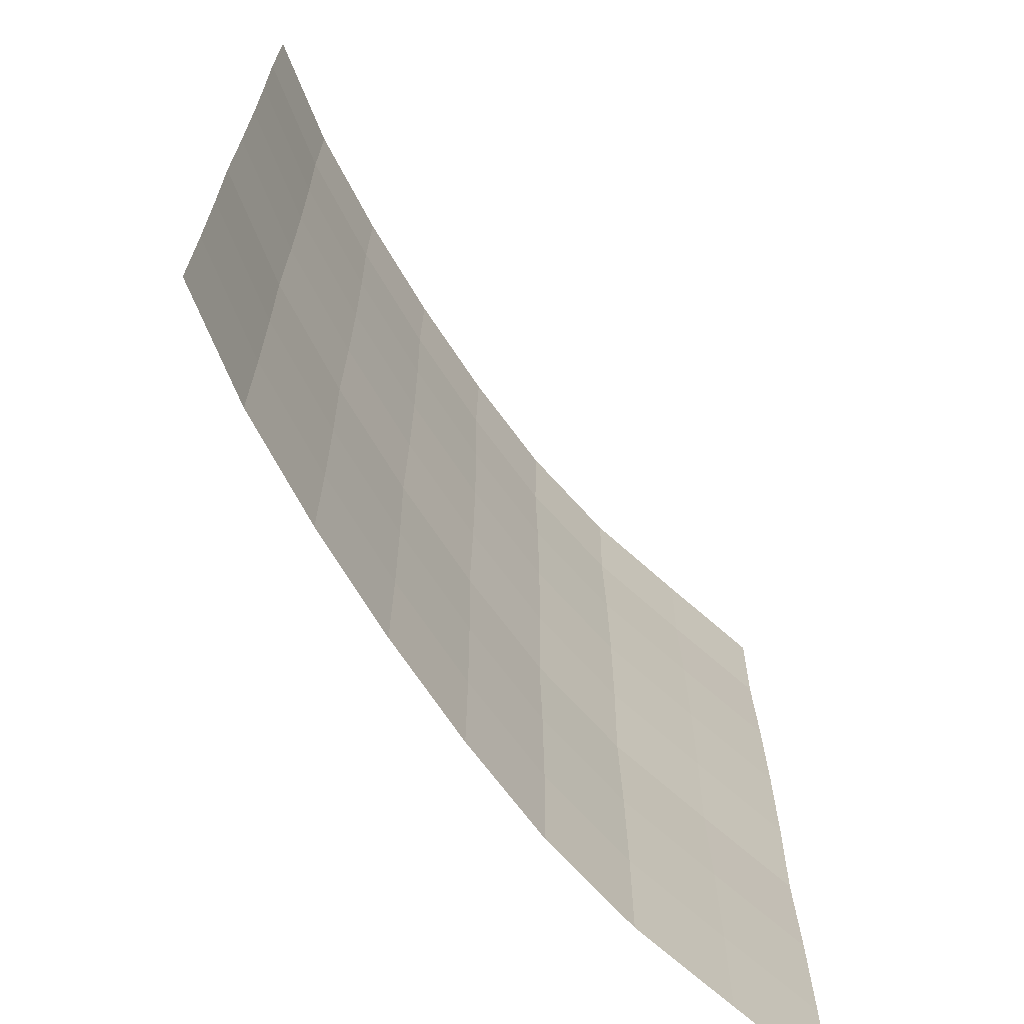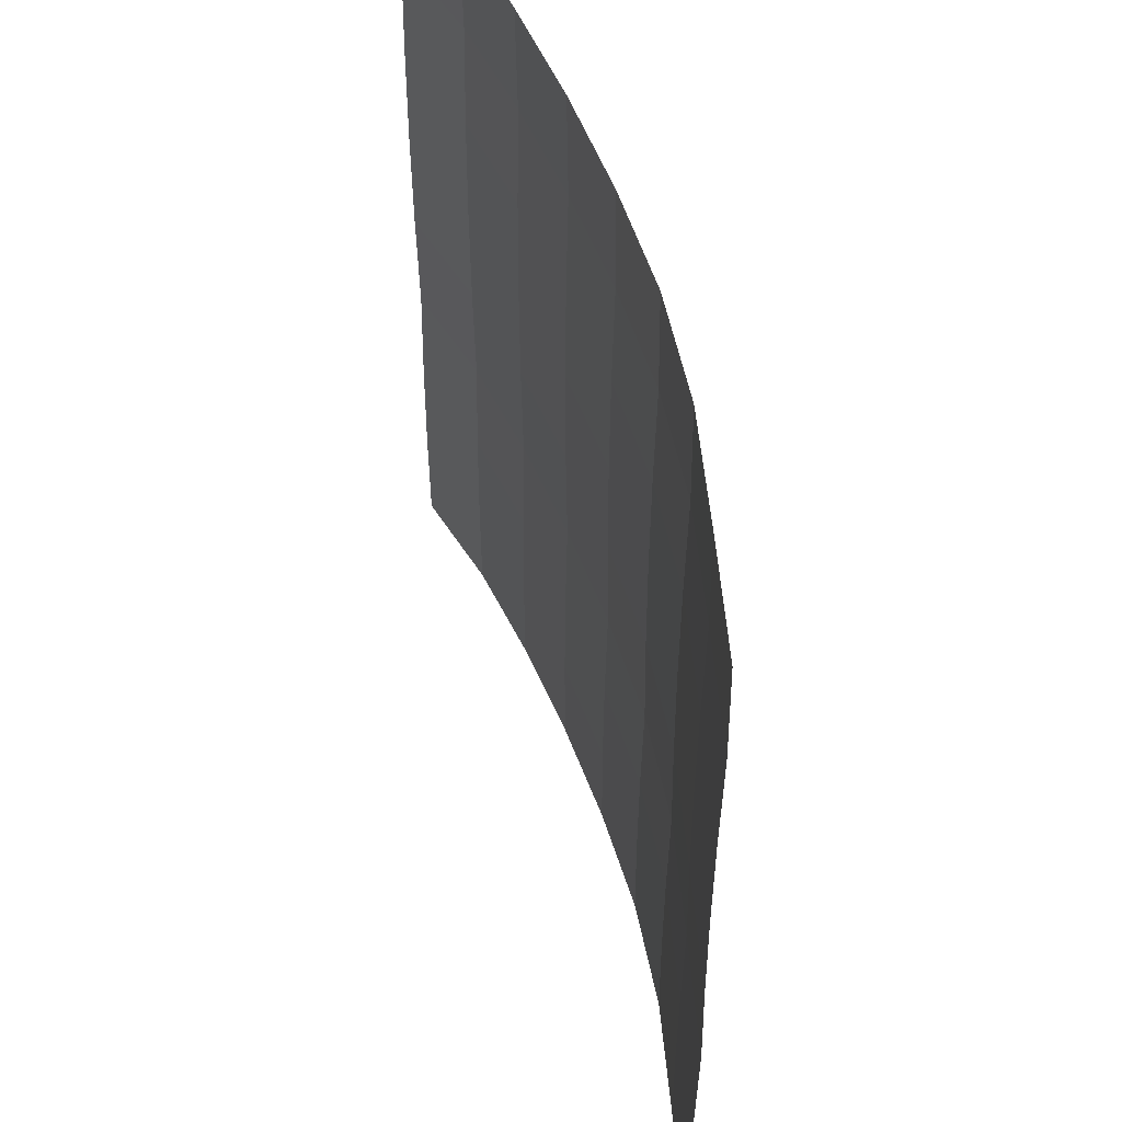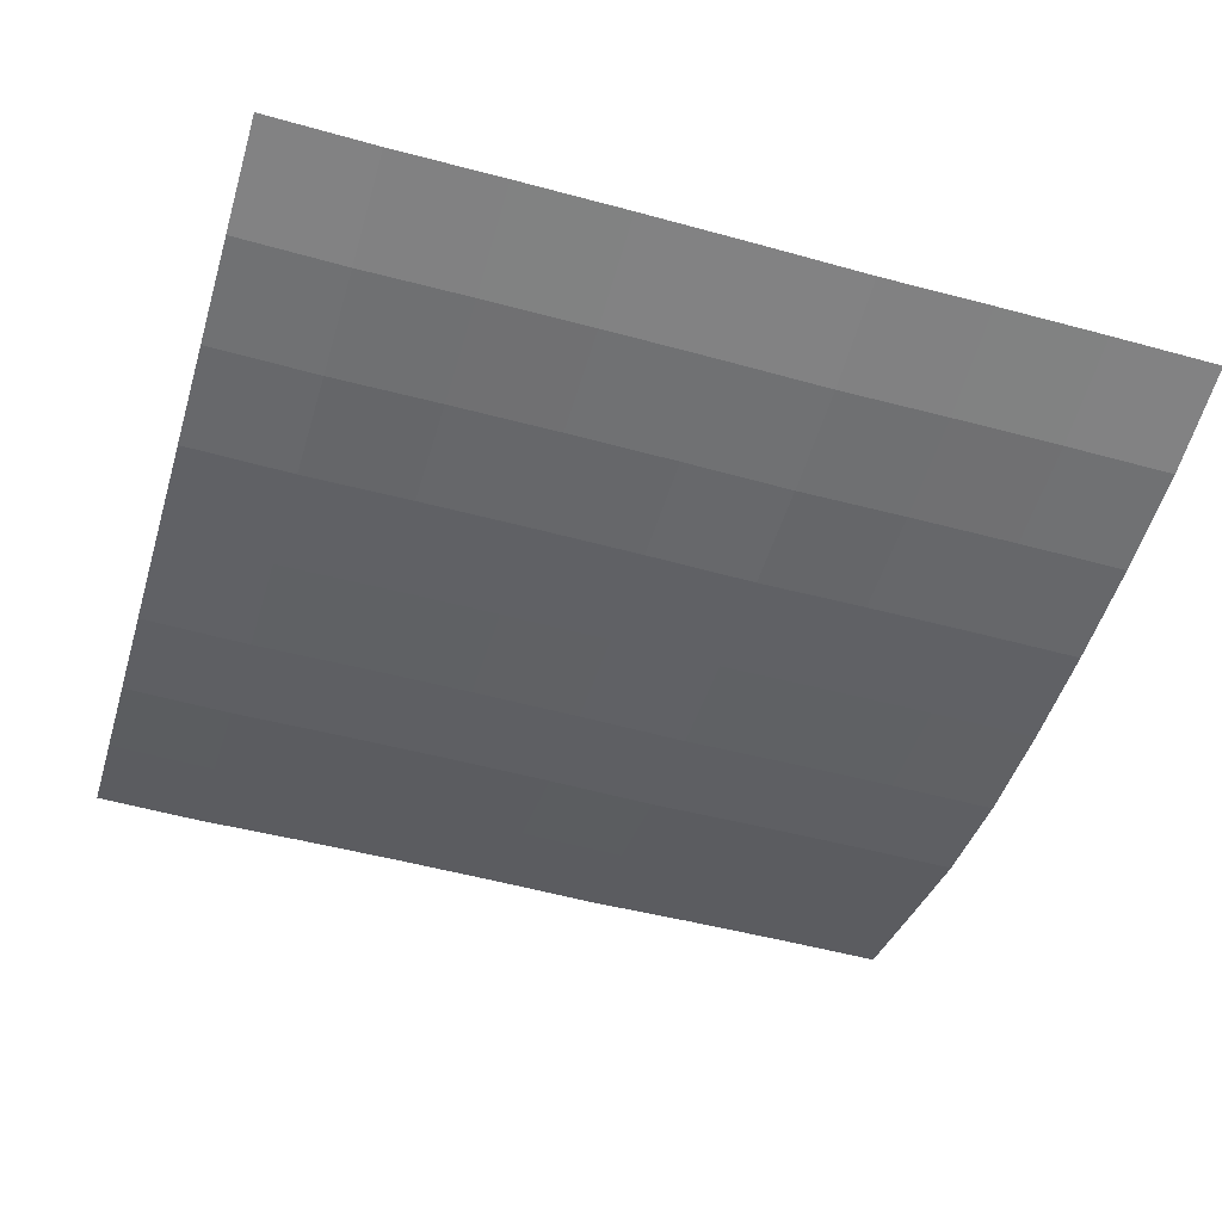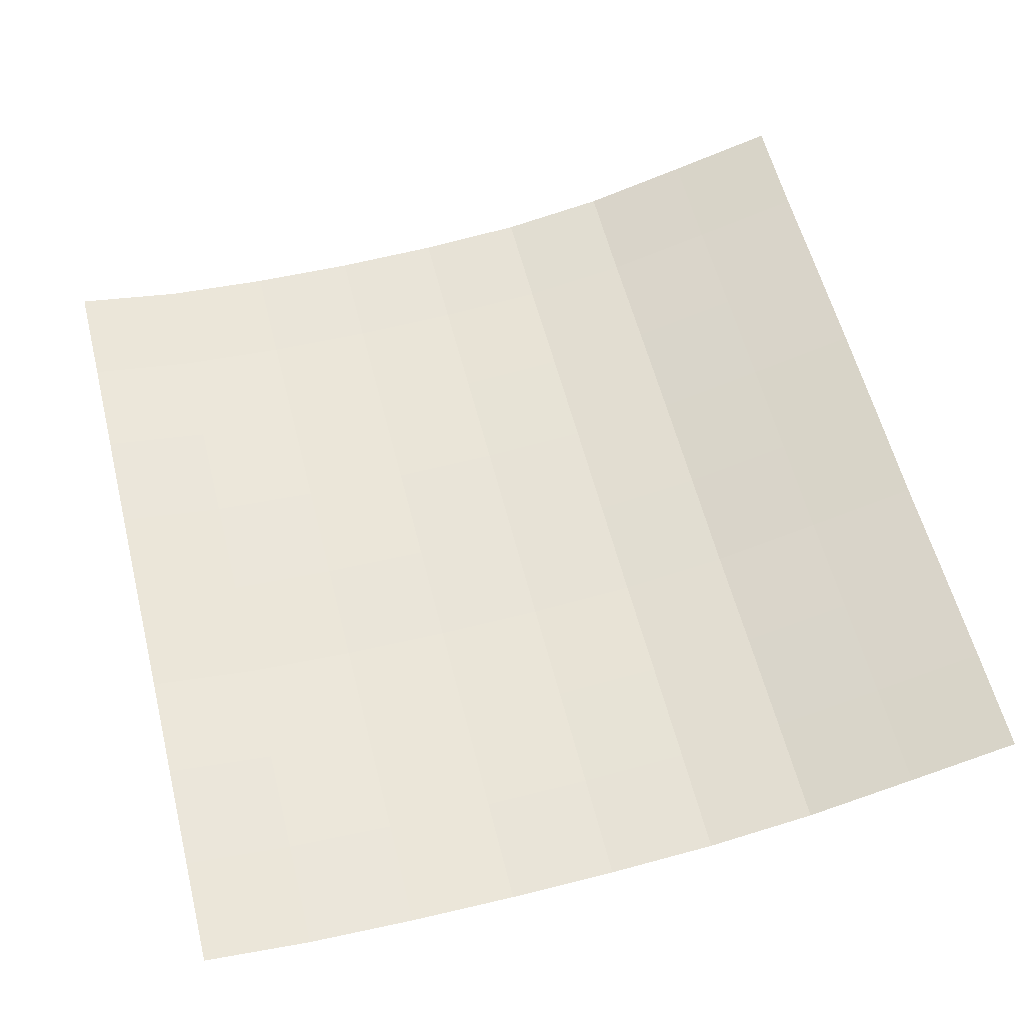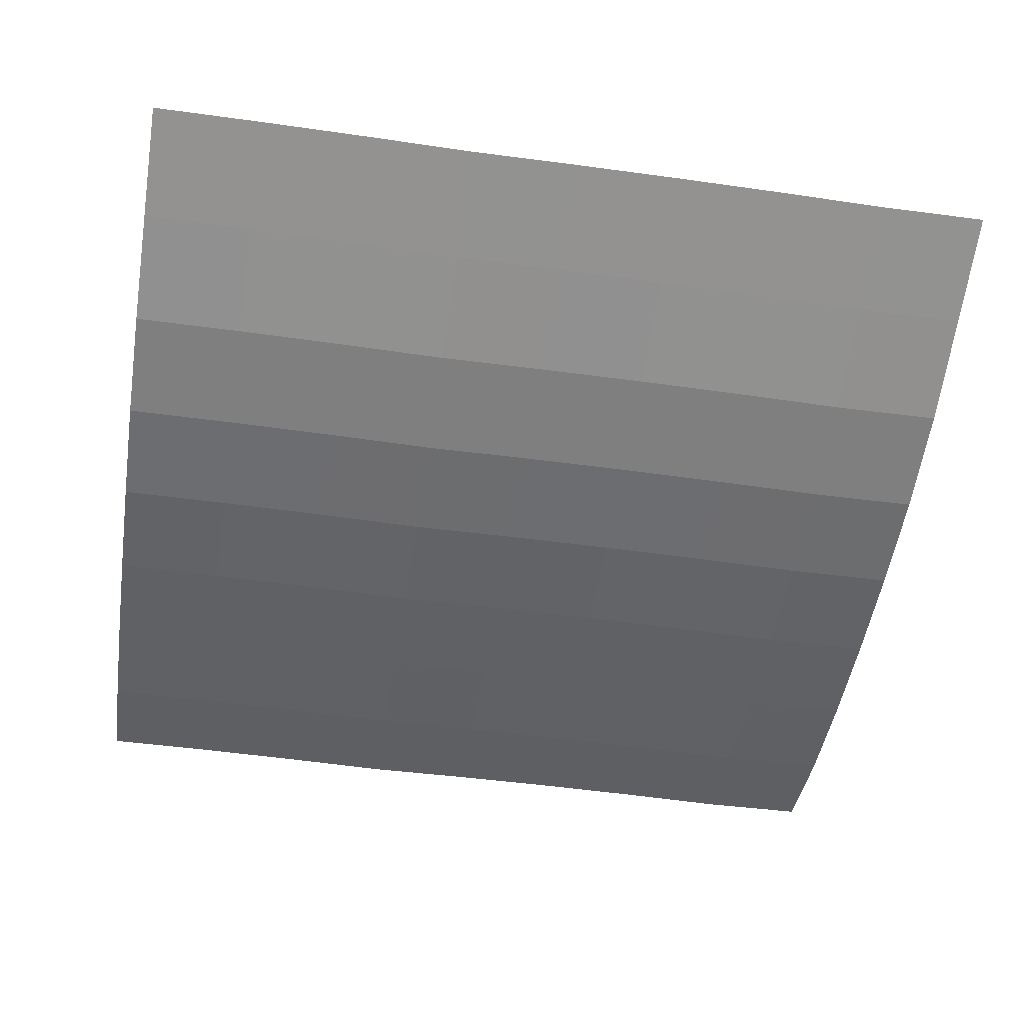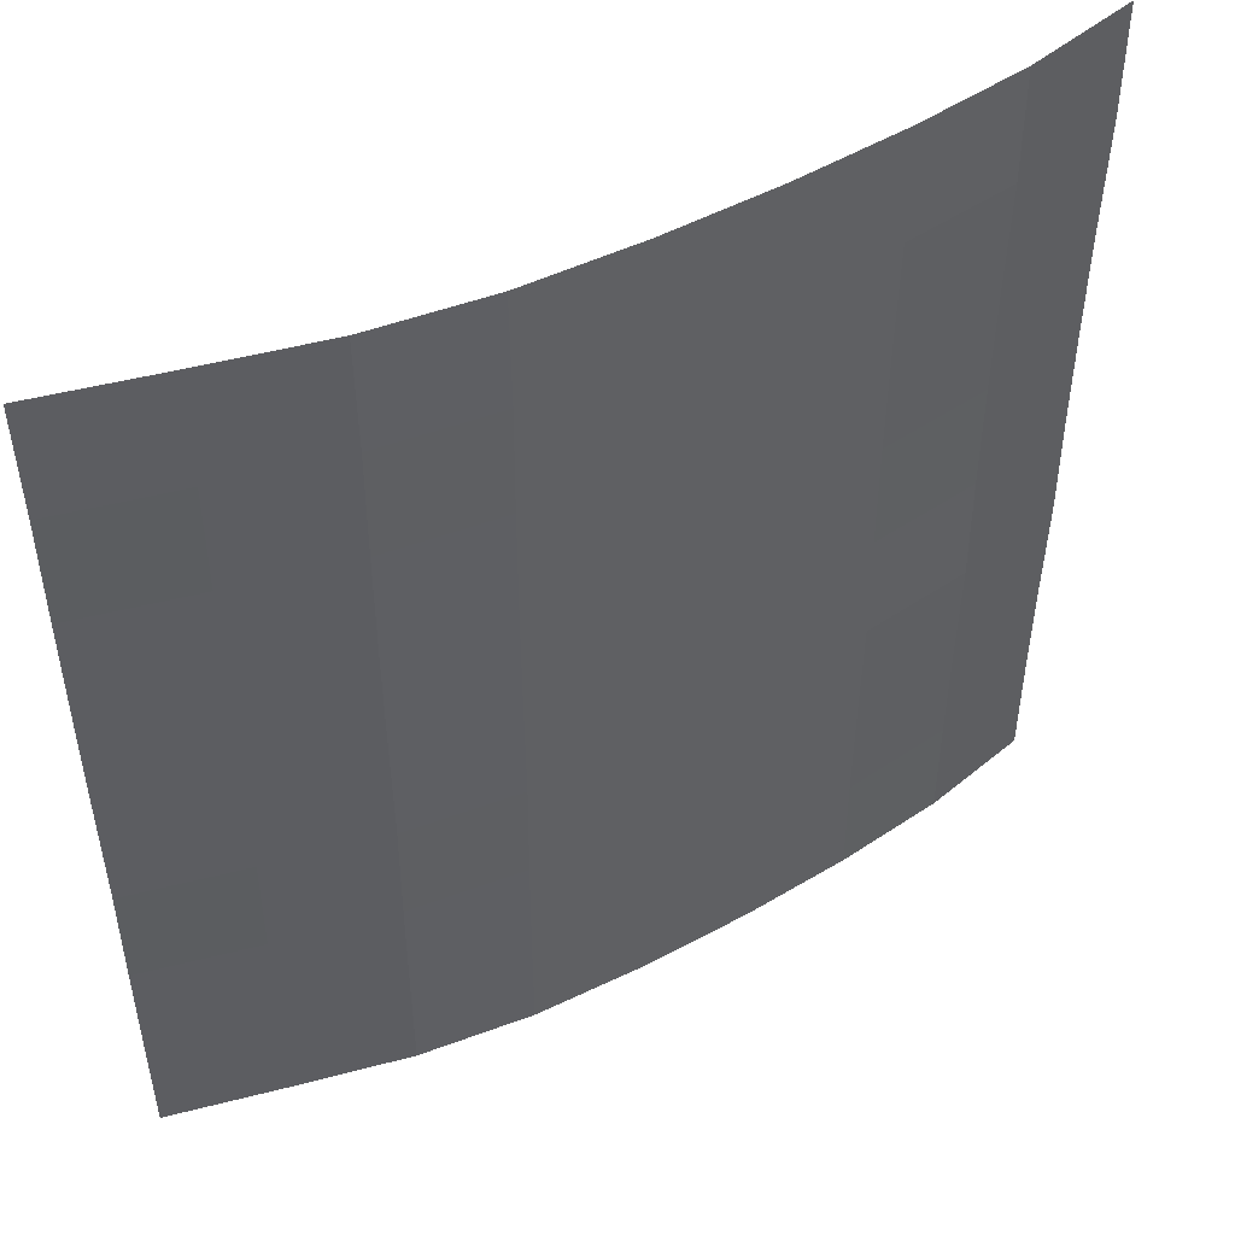
<metadata>
{"format":"obj","ext":"obj","renderer":"f3d","projection":"perspective","resolution":1024,"background":"white","views":[{"elev":-68.2,"azim":-58.2,"up":"+Y"},{"elev":52.3,"azim":69.0,"up":"+Y"},{"elev":-50.8,"azim":-106.6,"up":"+Z"},{"elev":58.5,"azim":-14.2,"up":"+Z"},{"elev":-49.7,"azim":81.2,"up":"+Z"},{"elev":49.4,"azim":147.6,"up":"+Y"}]}
</metadata>
<code>
o Plane_Plane.001
v -2 -2 0.1462
v 2 -2 0.4396
v -2 2 0.1462
v 2 2 0.4396
v -2 -0 0.1462
v 0 -2 0.02002
v 2 -0 0.4396
v 0 2 0.02002
v 0 -0 0.02002
v -2 -1 0.1462
v 1 -2 0.1462
v 2 1 0.4396
v -1 2 0.02002
v -2 1 0.1462
v -1 -2 0.02002
v 2 -1 0.4396
v 1 2 0.1462
v 0 1 0.02002
v 0 -1 0.02002
v -1 -0 0.02002
v 1 -0 0.1462
v 1 -1 0.1462
v -1 -1 0.02002
v -1 1 0.02002
v 1 1 0.1462
v -2 -1.5 0.149
v 1.5 -2 0.29
v 2 1.5 0.4312
v -1.5 2 0.05785
v -2 0.5 0.149
v -0.5 -2 0.00832
v 2 -0.5 0.4312
v 0.5 2 0.05785
v 0 1.5 0.0117
v 0 -0.5 0.0117
v -1.5 -0 0.05785
v 0.5 -0 0.05785
v -2 -0.5 0.1379
v 0.5 -2 0.05785
v 2 0.5 0.4424
v -0.5 2 0.00832
v -2 1.5 0.1379
v -1.5 -2 0.05785
v 2 -1.5 0.4424
v 1.5 2 0.29
v 0 0.5 0.02282
v 0 -1.5 0.02282
v -0.5 -0 0.00832
v 1.5 -0 0.29
v 1 -0.5 0.1379
v 1 -1.5 0.149
v 0.5 -1 0.05785
v 1.5 -1 0.29
v -1 -0.5 0.0117
v -1 -1.5 0.02282
v -1.5 -1 0.05785
v -0.5 -1 0.00832
v -1 1.5 0.0117
v -1 0.5 0.02282
v -1.5 1 0.05785
v -0.5 1 0.00832
v 1 1.5 0.1379
v 1 0.5 0.149
v 0.5 1 0.05785
v 1.5 1 0.29
v 1.5 0.5 0.2929
v 0.5 0.5 0.06066
v 0.5 1.5 0.04954
v -0.5 0.5 0.01112
v -1.5 0.5 0.06066
v -1.5 1.5 0.04954
v -0.5 -1.5 0.01112
v -1.5 -1.5 0.06066
v -1.5 -0.5 0.04954
v 1.5 -1.5 0.2929
v 0.5 -1.5 0.06066
v 0.5 -0.5 0.04954
v 1.5 -0.5 0.2817
v -0.5 -0.5 -0
v -0.5 1.5 0
v 1.5 1.5 0.2817
f 81 28 4 45
f 80 34 8 41
f 79 35 9 48
f 78 32 7 49
f 77 50 21 37
f 76 51 22 52
f 75 44 16 53
f 74 54 20 36
f 73 55 23 56
f 72 47 19 57
f 71 58 13 29
f 70 59 24 60
f 69 46 18 61
f 68 62 17 33
f 67 63 25 64
f 66 40 12 65
f 63 66 65 25
f 21 49 66 63
f 49 7 40 66
f 46 67 64 18
f 9 37 67 46
f 37 21 63 67
f 34 68 33 8
f 18 64 68 34
f 64 25 62 68
f 59 69 61 24
f 20 48 69 59
f 48 9 46 69
f 30 70 60 14
f 5 36 70 30
f 36 20 59 70
f 42 71 29 3
f 14 60 71 42
f 60 24 58 71
f 55 72 57 23
f 15 31 72 55
f 31 6 47 72
f 26 73 56 10
f 1 43 73 26
f 43 15 55 73
f 38 74 36 5
f 10 56 74 38
f 56 23 54 74
f 51 75 53 22
f 11 27 75 51
f 27 2 44 75
f 47 76 52 19
f 6 39 76 47
f 39 11 51 76
f 35 77 37 9
f 19 52 77 35
f 52 22 50 77
f 50 78 49 21
f 22 53 78 50
f 53 16 32 78
f 54 79 48 20
f 23 57 79 54
f 57 19 35 79
f 58 80 41 13
f 24 61 80 58
f 61 18 34 80
f 62 81 45 17
f 25 65 81 62
f 65 12 28 81

</code>
